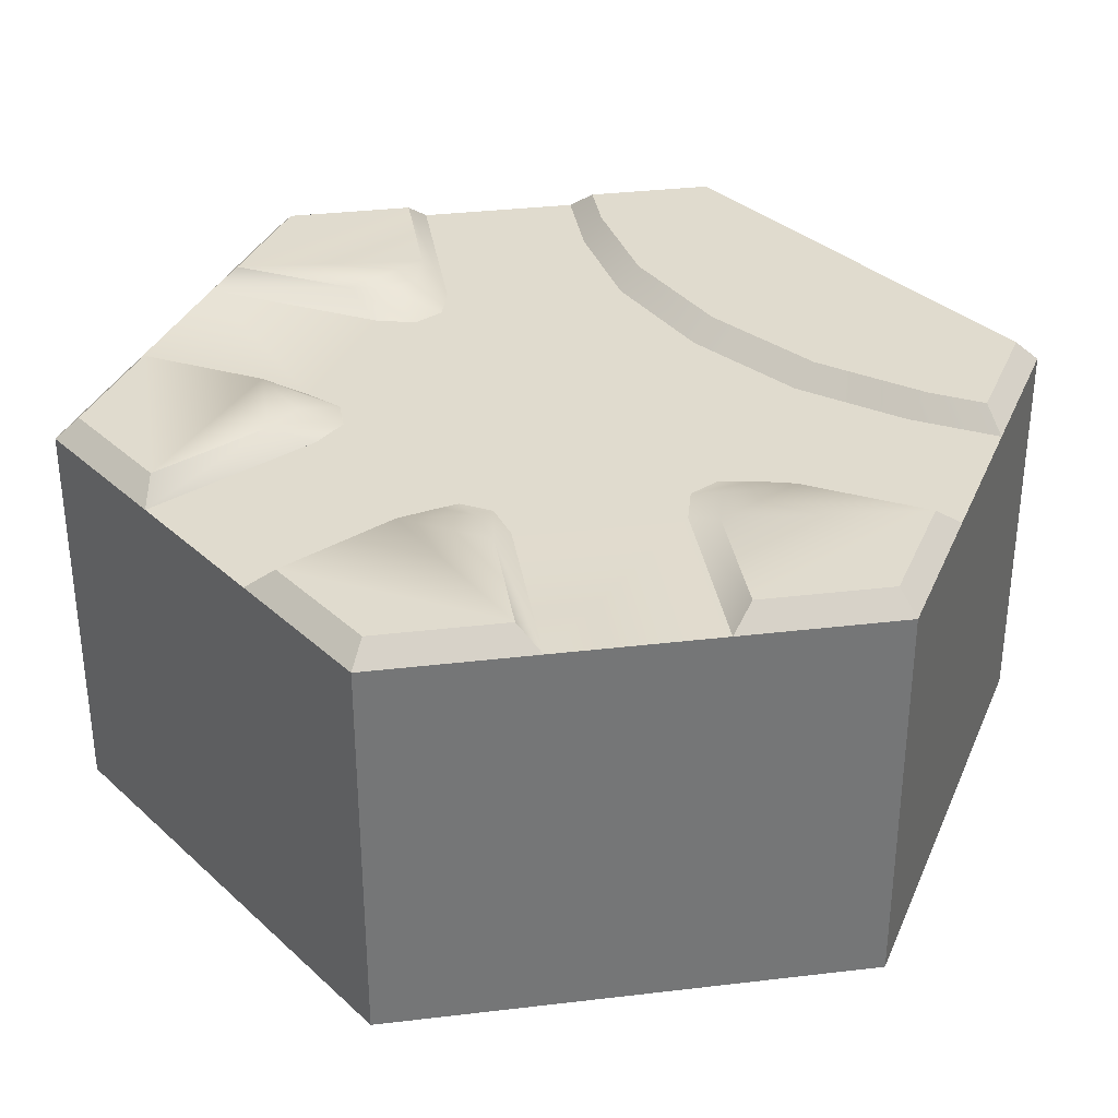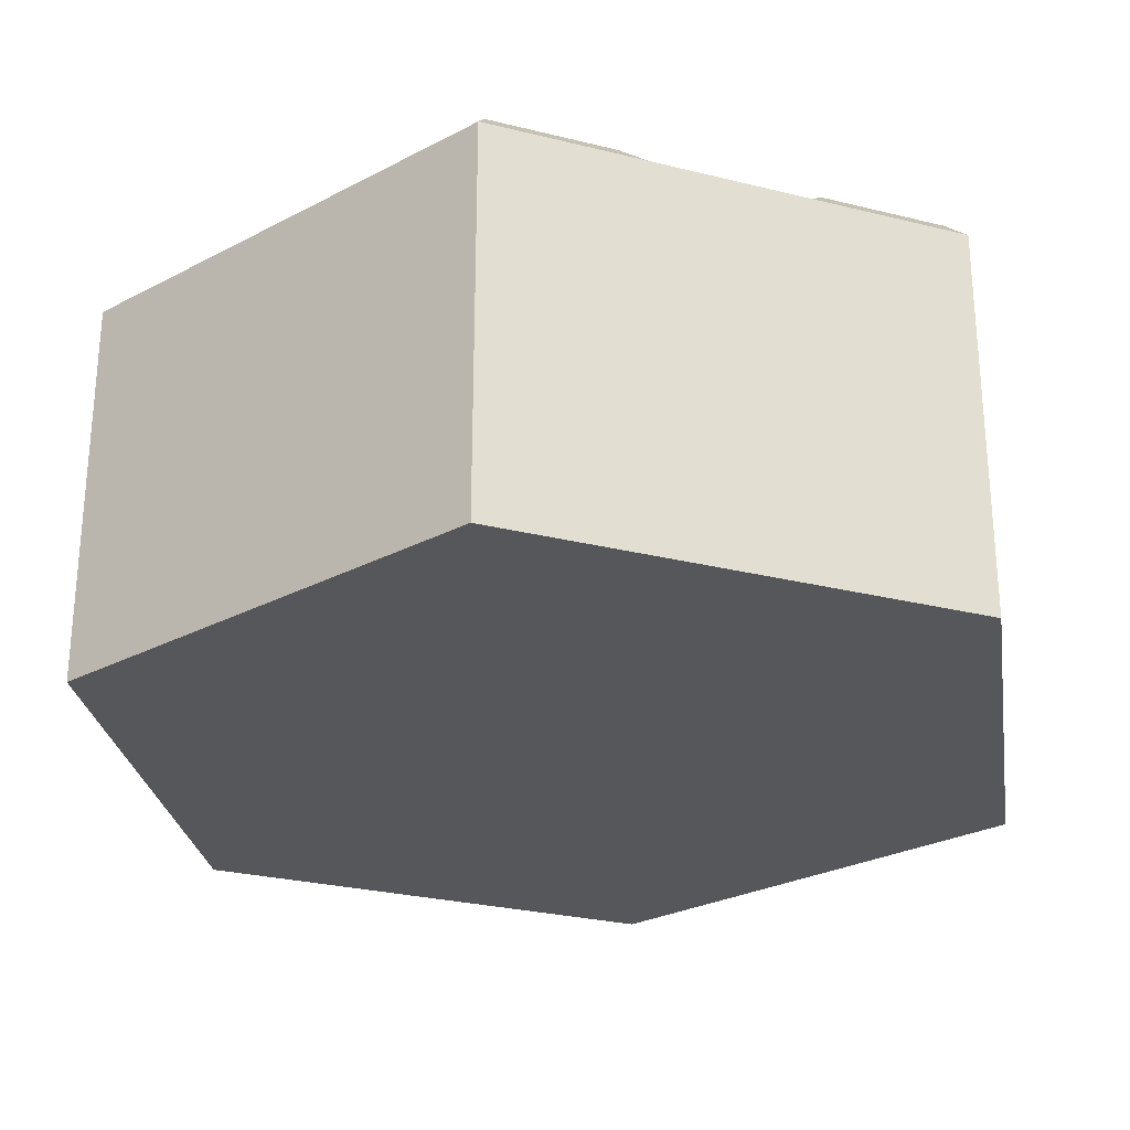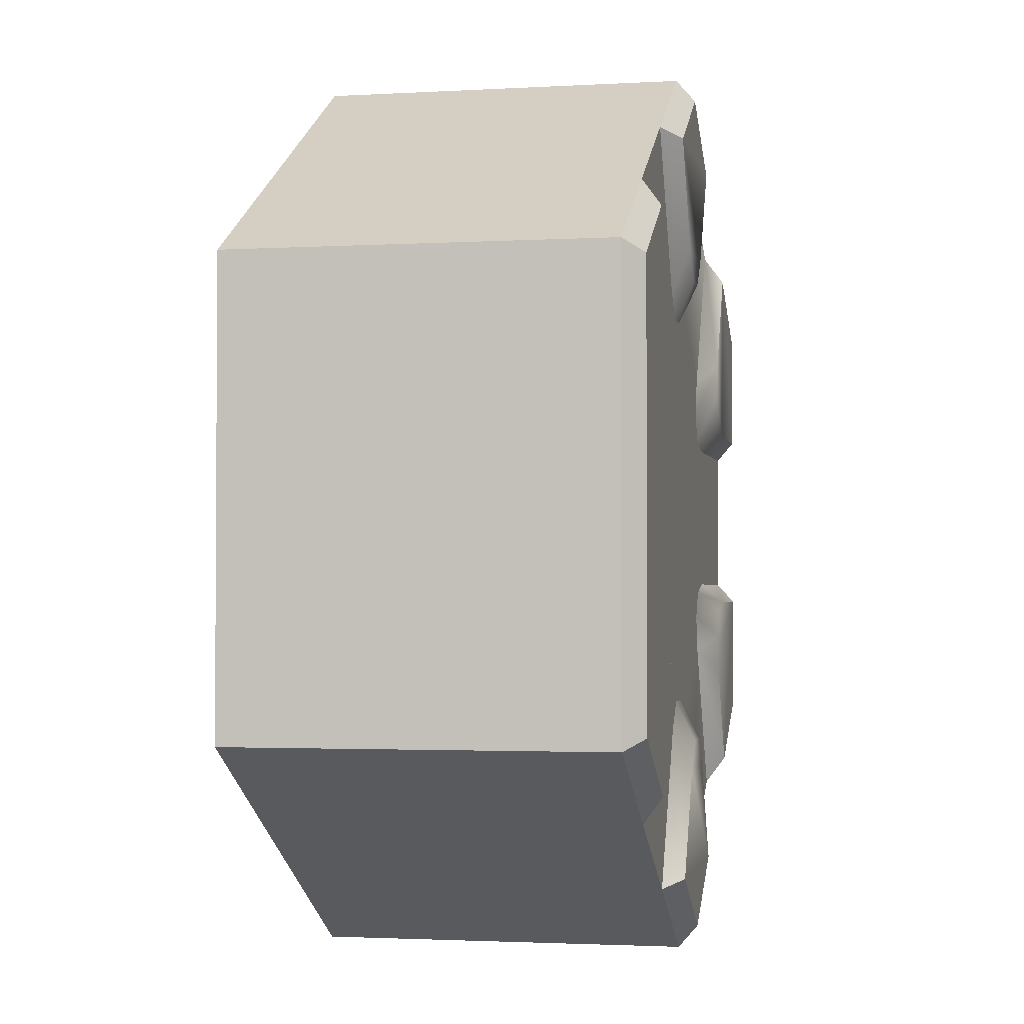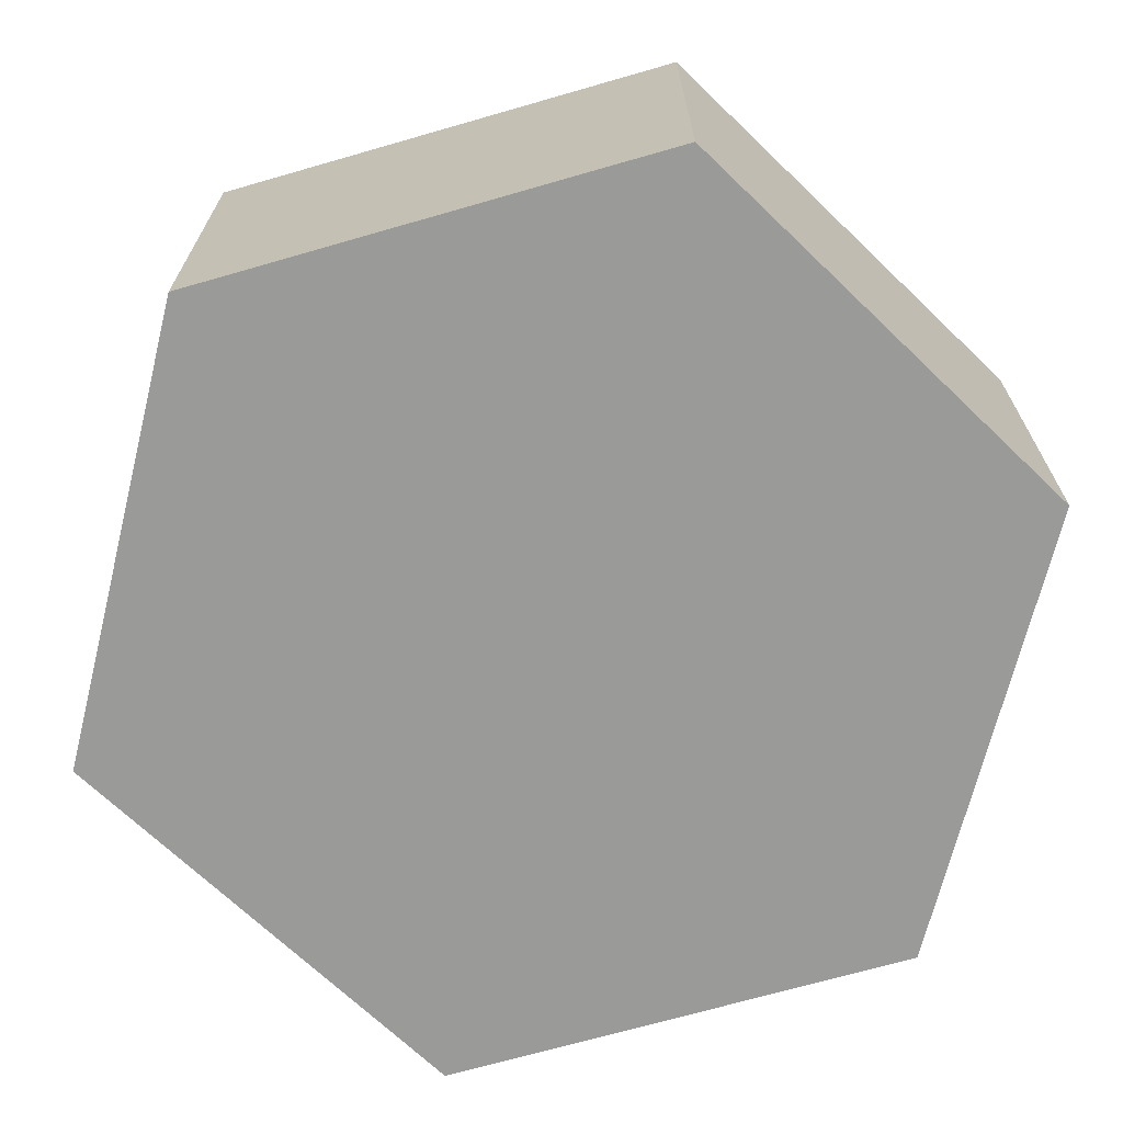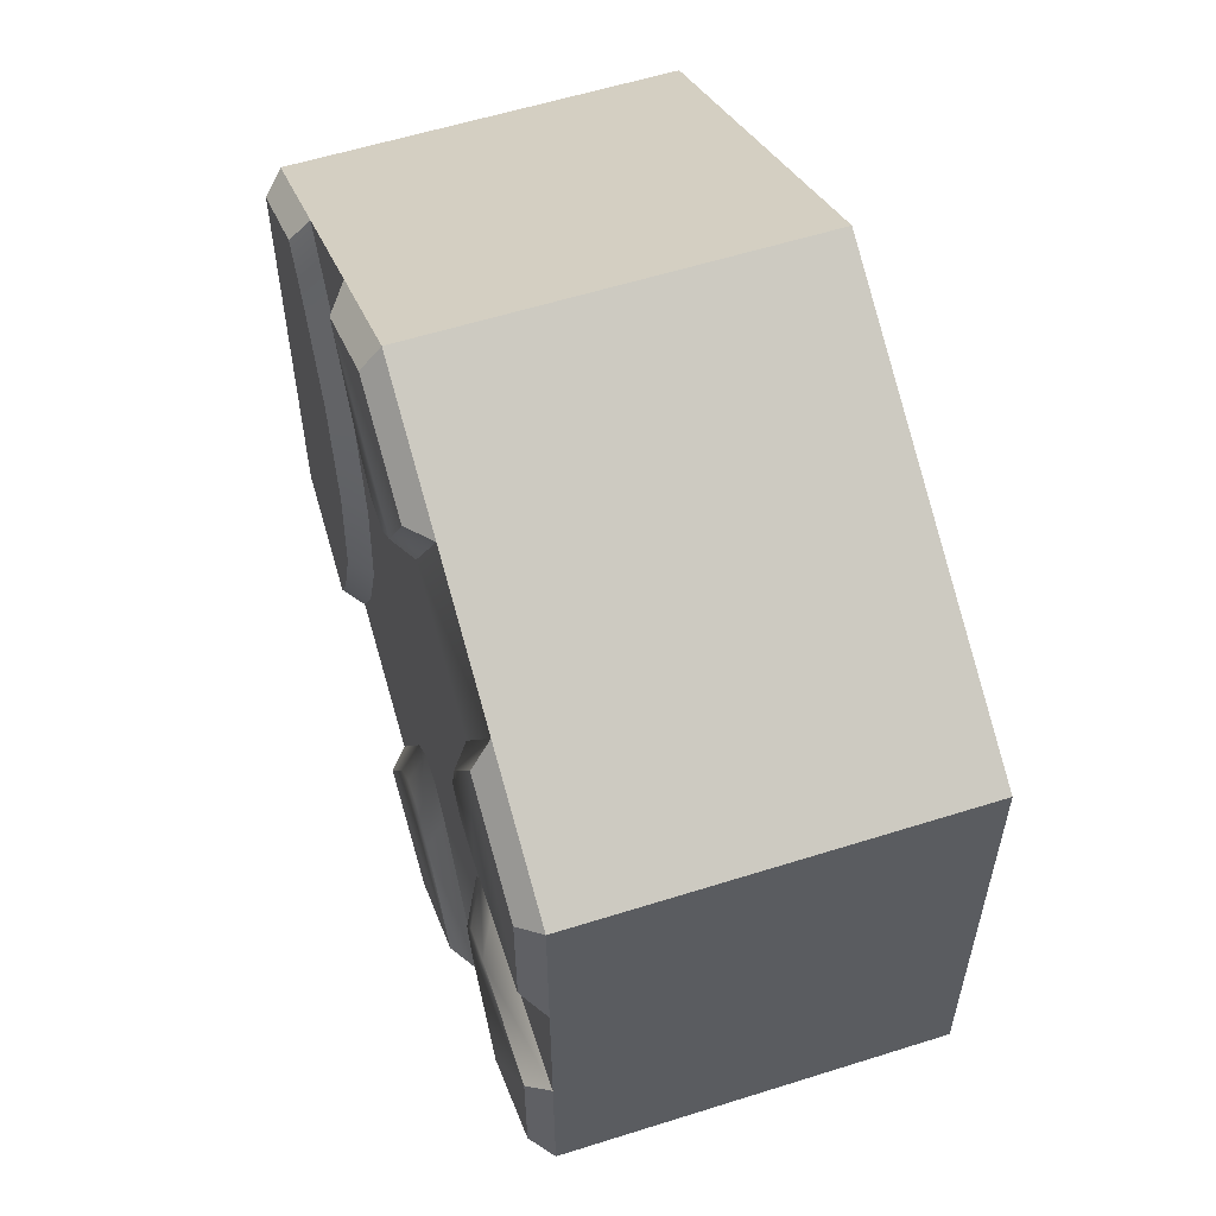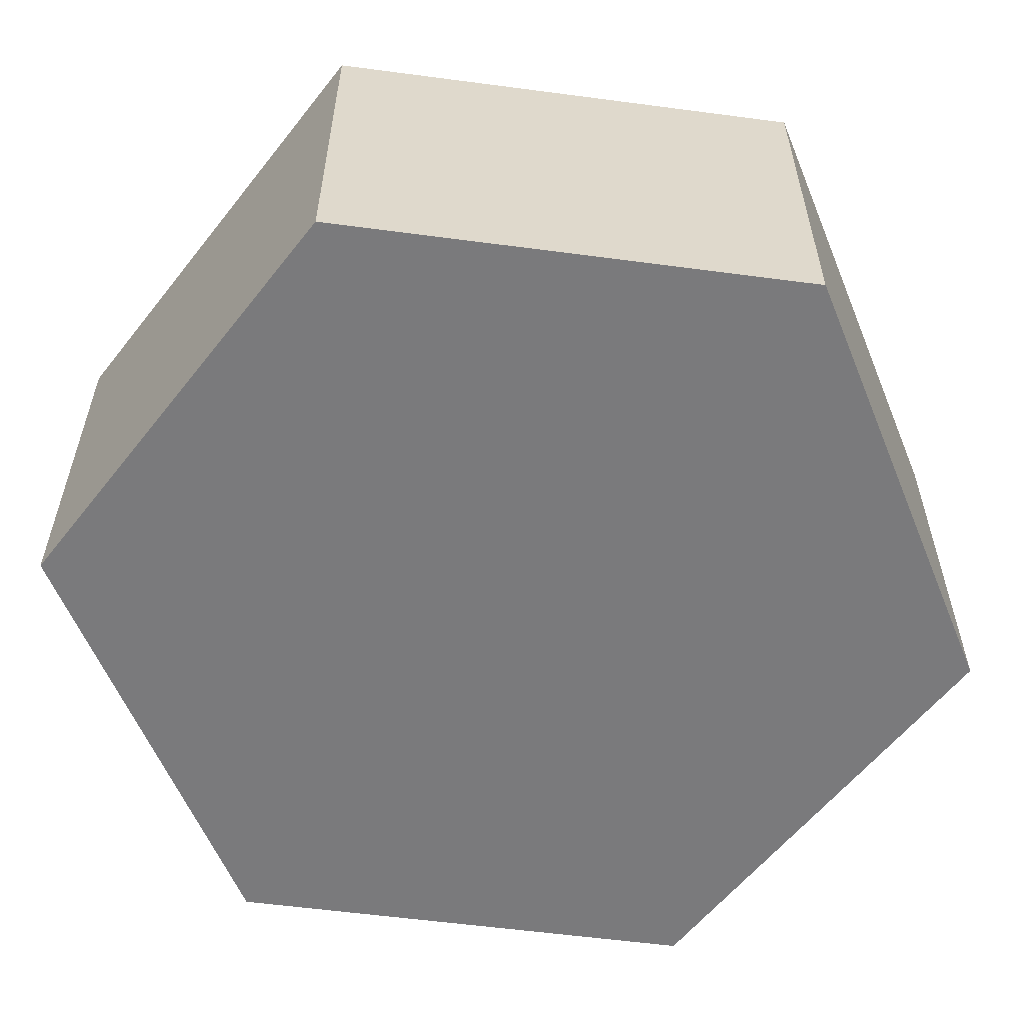
<metadata>
{"format":"obj","ext":"obj","renderer":"f3d","projection":"perspective","resolution":1024,"background":"white","views":[{"elev":33.7,"azim":-39.2,"up":"+Y"},{"elev":-27.4,"azim":-171.0,"up":"+Y"},{"elev":-2.2,"azim":101.3,"up":"+Z"},{"elev":-69.2,"azim":-73.9,"up":"+Y"},{"elev":57.9,"azim":-108.1,"up":"+Z"},{"elev":-58.2,"azim":-97.8,"up":"+Y"}]}
</metadata>
<code>
o hex_road_K
v 0.6667 -0.05 0.7698
v -0.6667 -0.05 -0.7698
v -1 -0.05 0.1925
v 0.6667 -0.05 -0.7698
v 0.3333 -0.05 -0.9623
v -0.6667 -0.05 0.7698
v -0.3333 -0.05 0.9623
v 0 -1 0
v 0.265 0 -0.9439
v -0 -0.05 -1.155
v 0 0 -1.097
v 0.685 0 0.7015
v 1 -0.05 0.5774
v 0.95 0 0.5485
v -0.265 0 0.9439
v -0 -0.05 1.155
v -0 0 1.097
v -0.685 0 -0.7015
v -1 -0.05 -0.5774
v -0.95 0 -0.5485
v -0.95 0 0.2424
v -1 -0.05 0.5774
v -0.95 0 0.5485
v 0.3333 -0.05 0.9623
v 0.265 0 0.9439
v -0.3333 -0.05 -0.9623
v -0.265 0 -0.9439
v -1 -0.05 -0.1925
v -0.95 0 -0.2424
v 1 -0.05 -0.5774
v 0.95 0 -0.5485
v 0.685 0 -0.7015
v -0.685 0 0.7015
v 0.5571 -0.05 0.5799
v 0.5571 -0.05 -0.5799
v 0.4544 -0.05 0.3139
v 0.4184 -0.05 0
v 0.4544 -0.05 -0.3139
v 0.6158 0 -0.5817
v 0.6158 0 0.5817
v 0.5128 0 -0.3148
v 0.4767 0 -0
v 0.5128 0 0.3148
v 0.5575 -0.05 -0.5807
v 0.5575 -0.05 0.5807
v 0.4547 -0.05 -0.3143
v 0.4186 -0.05 0
v 0.4547 -0.05 0.3143
v -0.4427 -0.05 -0.3819
v -0.552 -0.05 -0.1925
v -0.4173 -0.05 -0.2872
v -0.4573 -0.05 -0.2178
v -0.552 -0.05 0.1925
v -0.4427 -0.05 0.3819
v -0.4573 -0.05 0.2178
v -0.4173 -0.05 0.2872
v 0.1094 -0.05 -0.5743
v -0.1094 -0.05 -0.5743
v 0.04003 -0.05 -0.505
v -0.04003 -0.05 -0.505
v -0.1094 -0.05 0.5743
v 0.1094 -0.05 0.5743
v -0.04003 -0.05 0.505
v 0.04003 -0.05 0.505
v -0.6429 0 -0.2424
v -0.5314 -0 -0.4355
v -0.5463 0 -0.2683
v -0.5055 0 -0.339
v -0.5533 -0.05 -0.1925
v -0.4433 -0.05 -0.3829
v -0.458 -0.05 -0.218
v -0.4178 -0.05 -0.2877
v -0.11 -0.05 -0.5754
v 0.11 -0.05 -0.5754
v -0.04025 -0.05 -0.5056
v 0.04025 -0.05 -0.5056
v -0.1115 0 -0.678
v 0.1115 0 -0.678
v -0.0408 0 -0.6073
v 0.0408 0 -0.6073
v -0.5314 0 0.4355
v -0.6429 0 0.2424
v -0.5055 0 0.339
v -0.5463 0 0.2683
v -0.4433 -0.05 0.3829
v -0.5533 -0.05 0.1925
v -0.4178 -0.05 0.2877
v -0.458 -0.05 0.218
v 0.11 -0.05 0.5754
v -0.11 -0.05 0.5754
v 0.04025 -0.05 0.5056
v -0.04025 -0.05 0.5056
v 0.1115 0 0.678
v -0.1115 0 0.678
v 0.0408 0 0.6073
v -0.0408 0 0.6073
v 0.3333 -1 -0.9623
v 0 -1 -1.155
v 0.6667 -1 0.7698
v 1 -1 0.5774
v -0.3333 -1 0.9623
v -0 -1 1.155
v -0.6667 -1 -0.7698
v -1 -1 -0.5774
v -1 -1 0.1925
v -1 -1 0.5774
v 0.3333 -1 0.9623
v -0.3333 -1 -0.9623
v -1 -1 -0.1925
v 1 -1 -0.5774
v 0.6667 -1 -0.7698
v -0.6667 -1 0.7698
f 2 103 104
f 3 105 106
f 61 7 90
f 4 35 44
f 3 106 22
f 24 89 93 25
f 28 69 65 29
f 28 50 69
f 49 58 26 2
f 6 54 85
f 24 62 89
f 102 107 24
f 106 112 6
f 7 101 102
f 21 82 86 3
f 110 111 4
f 104 109 28
f 26 58 73
f 100 110 30 13
f 57 5 74
f 12 40 45 1
f 53 3 86
f 98 108 26
f 74 5 9 78
f 30 110 4
f 1 99 100
f 2 26 108 103
f 19 104 28
f 7 102 16
f 2 104 19
f 5 4 111 97
f 1 100 13
f 10 98 26
f 22 106 6
f 3 28 109 105
f 97 98 5
f 7 6 112 101
f 16 102 24
f 1 24 107 99
f 5 10 11 9
f 1 13 14 12
f 7 16 17 15
f 2 19 20 18
f 3 22 23 21
f 16 24 25 17
f 10 26 27 11
f 66 65 67 68
f 77 79 80 78
f 19 28 29 20
f 13 30 31 14
f 70 2 18 66
f 39 32 4 44
f 14 40 12
f 30 4 32 31
f 22 6 33 23
f 6 85 81 33
f 82 81 83 84
f 77 27 26 73
f 15 94 90 7
f 93 95 96 94
f 39 44 46 41
f 41 46 47 42
f 42 47 48 43
f 43 48 45 40
f 44 35 38 46
f 46 38 37 47
f 47 37 36 48
f 48 36 34 45
f 34 1 45
f 65 69 71 67
f 67 71 72 68
f 68 72 70 66
f 74 78 80 76
f 76 80 79 75
f 75 79 77 73
f 81 85 87 83
f 83 87 88 84
f 84 88 86 82
f 90 94 96 92
f 92 96 95 91
f 91 95 93 89
f 73 58 60 75
f 75 60 59 76
f 76 59 57 74
f 89 62 64 91
f 91 64 63 92
f 92 63 61 90
f 69 50 52 71
f 71 52 51 72
f 72 51 49 70
f 85 54 56 87
f 87 56 55 88
f 88 55 53 86
f 49 2 70
f 29 65 66 18
f 21 23 33
f 25 93 94 15
f 17 25 15
f 82 21 33 81
f 20 29 18
f 11 27 9
f 27 77 78 9
f 32 39 31
f 14 43 40
f 42 43 14
f 39 41 31
f 41 42 31
f 31 42 14
f 61 54 6 7
f 34 62 24 1
f 28 3 53 50
f 57 35 4 5
f 51 60 58 49
f 50 53 55 52
f 36 64 62 34
f 59 38 35 57
f 63 56 54 61
f 59 64 36 37 38
f 52 55 56 63 60 51
f 60 63 64 59
f 98 10 5
f 8 98 97
f 8 100 99
f 8 102 101
f 8 104 103
f 8 106 105
f 8 107 102
f 8 99 107
f 8 108 98
f 8 103 108
f 8 109 104
f 8 105 109
f 8 110 100
f 8 111 110
f 8 97 111
f 8 112 106
f 8 101 112

</code>
